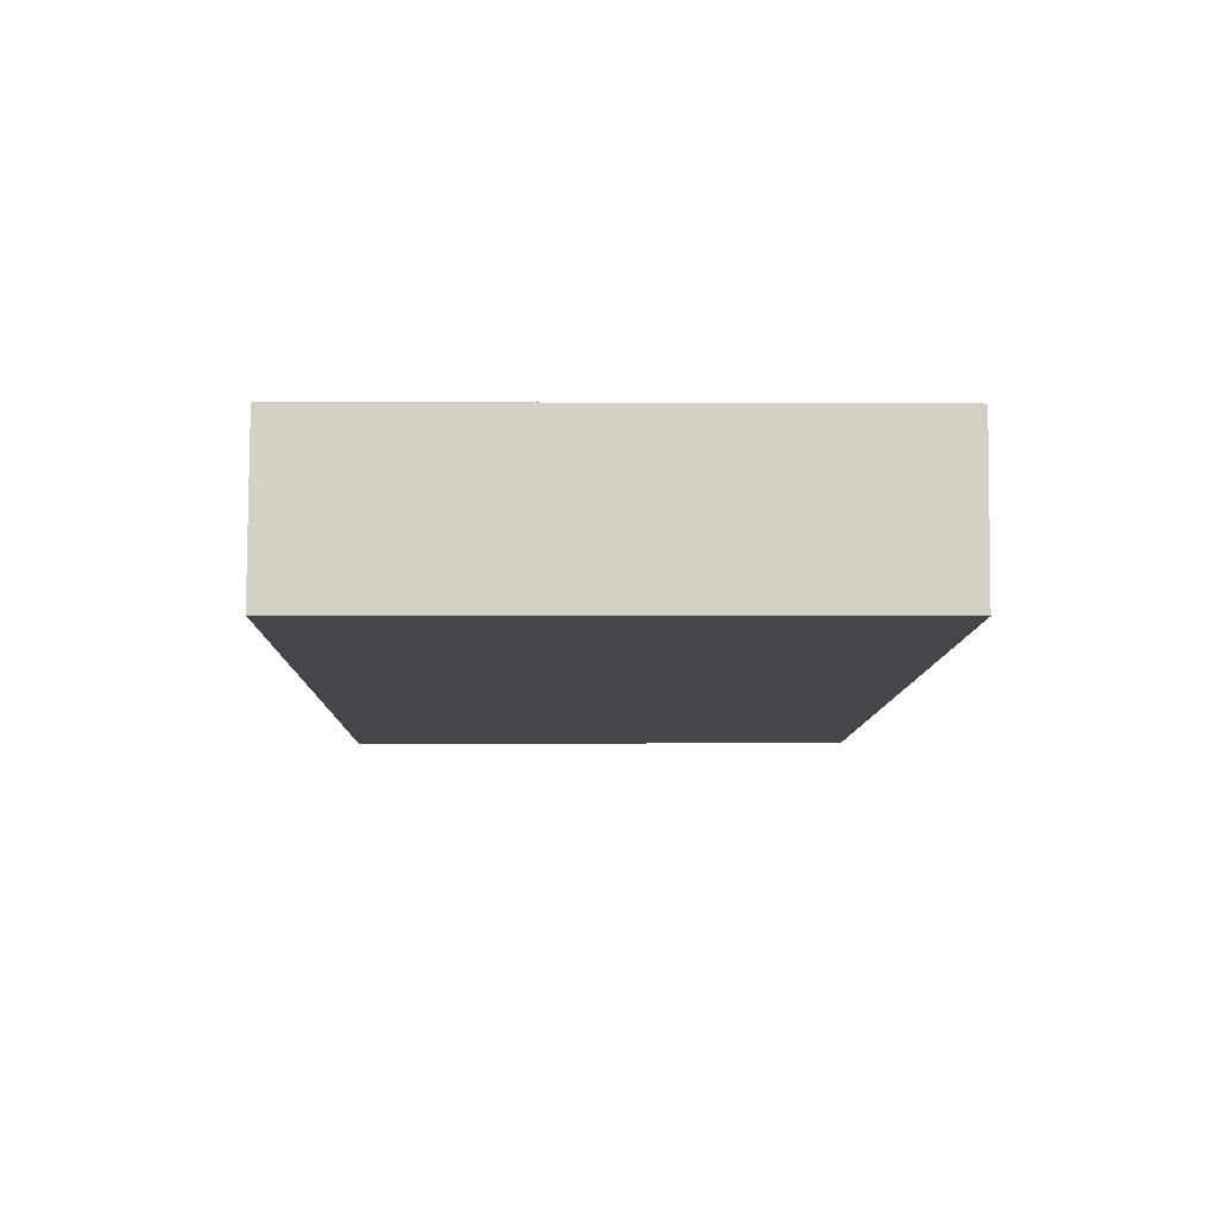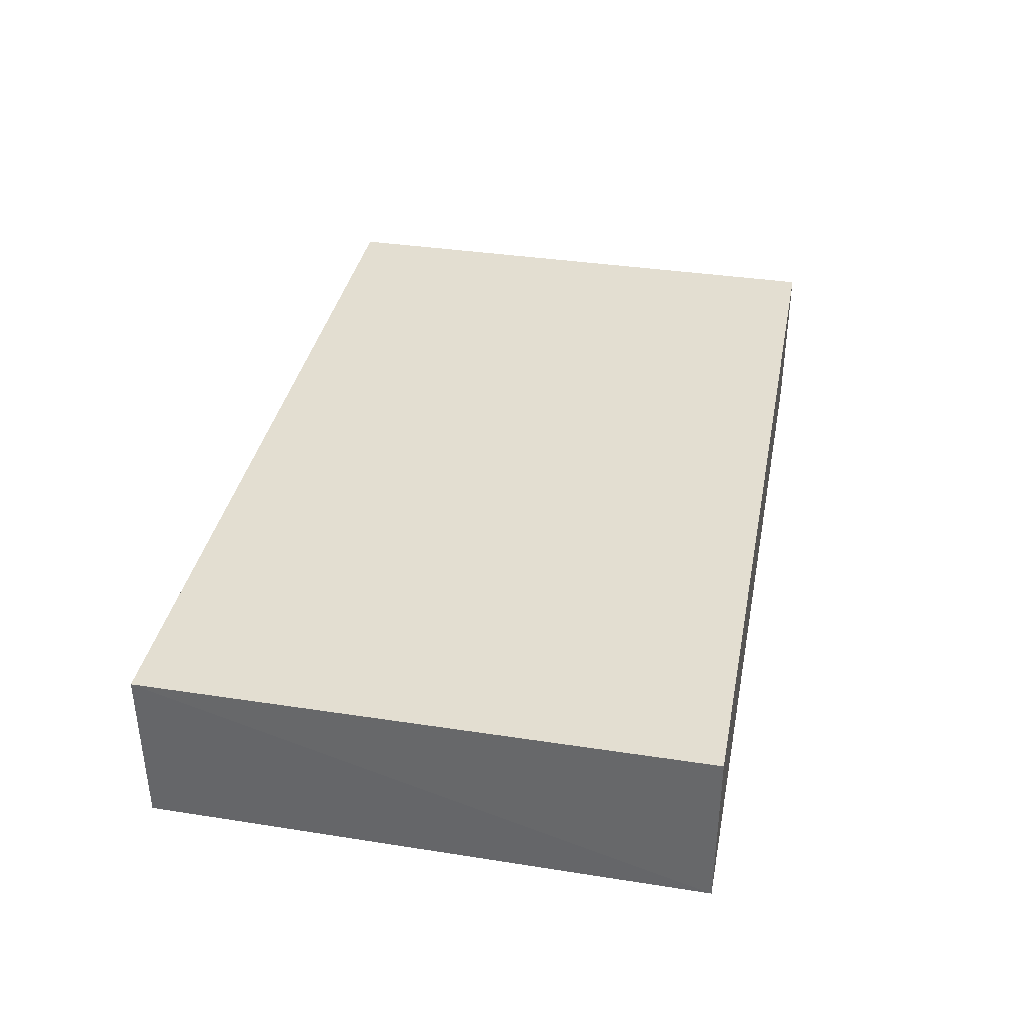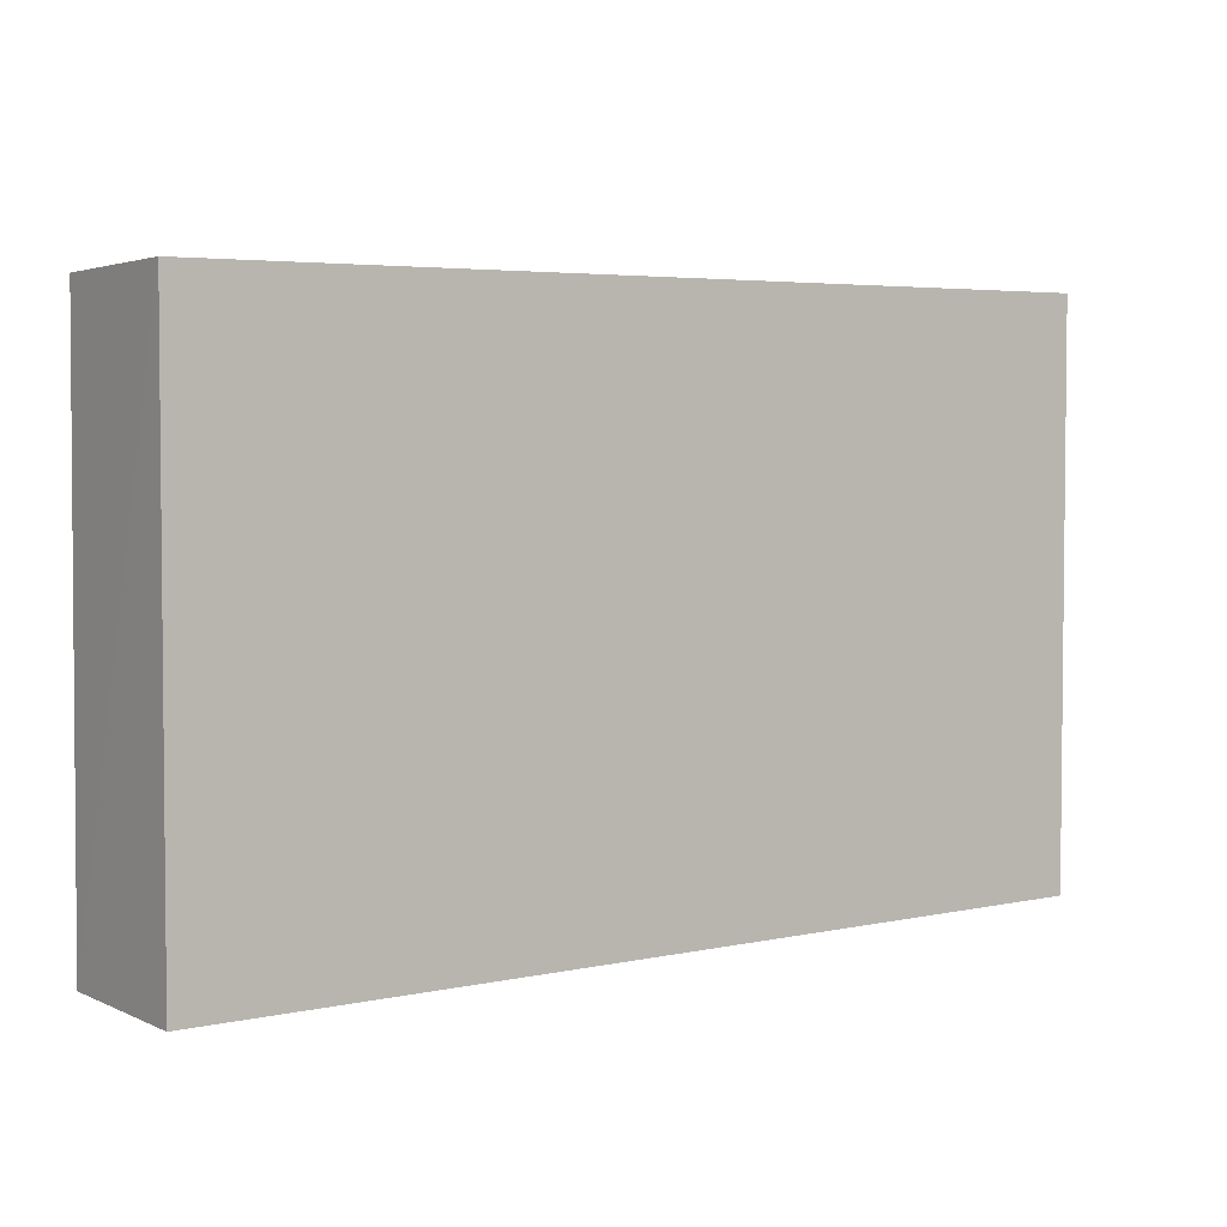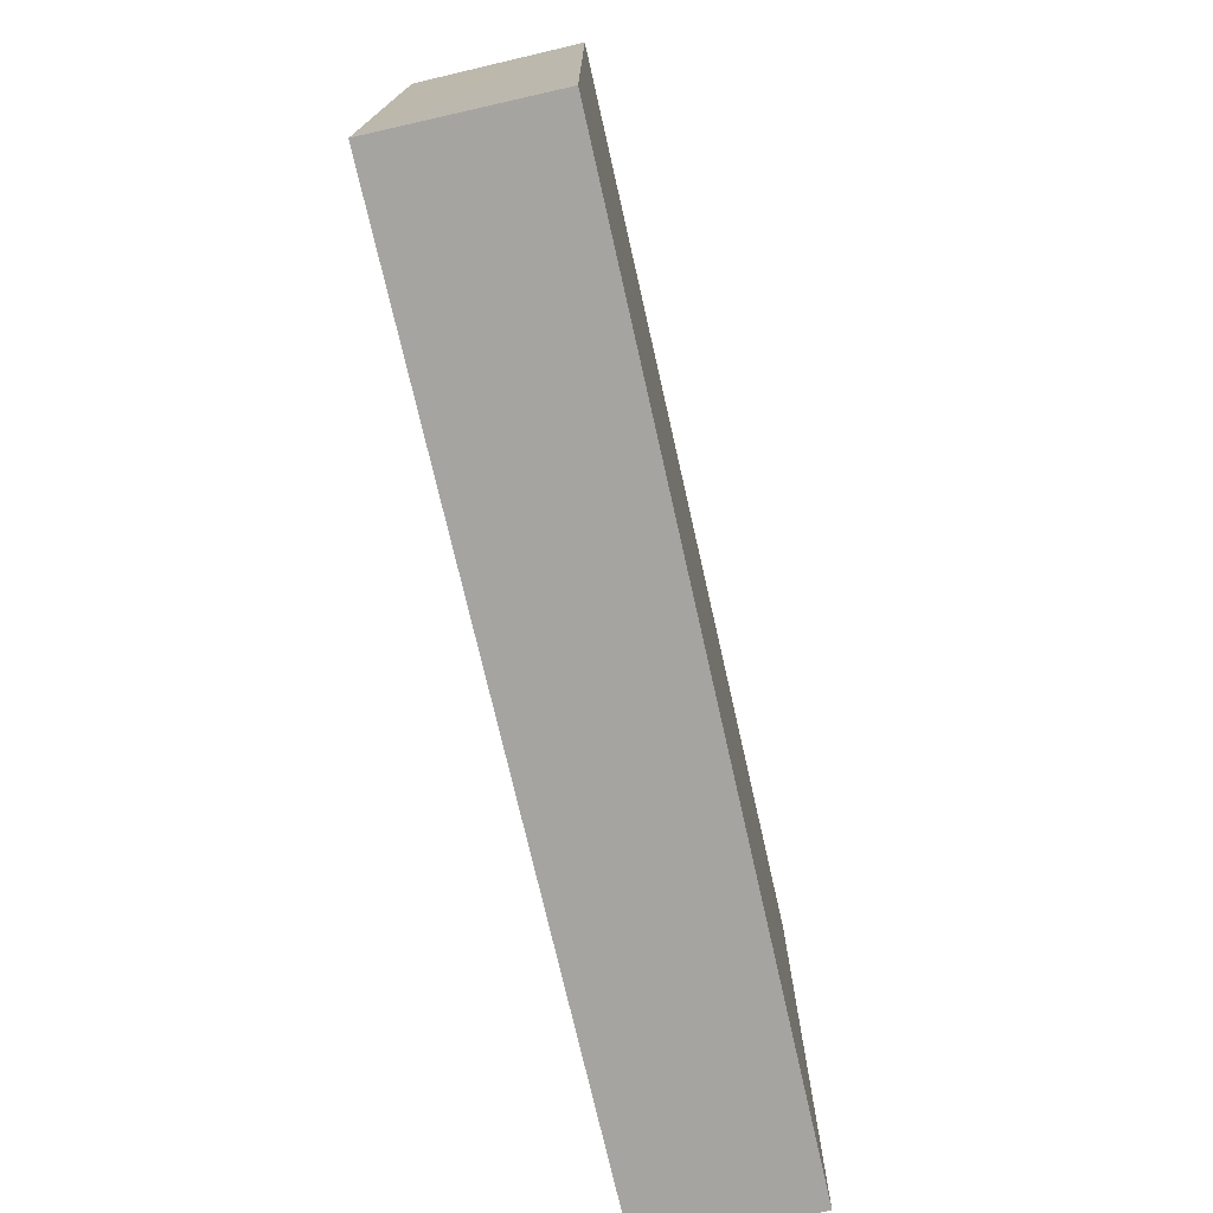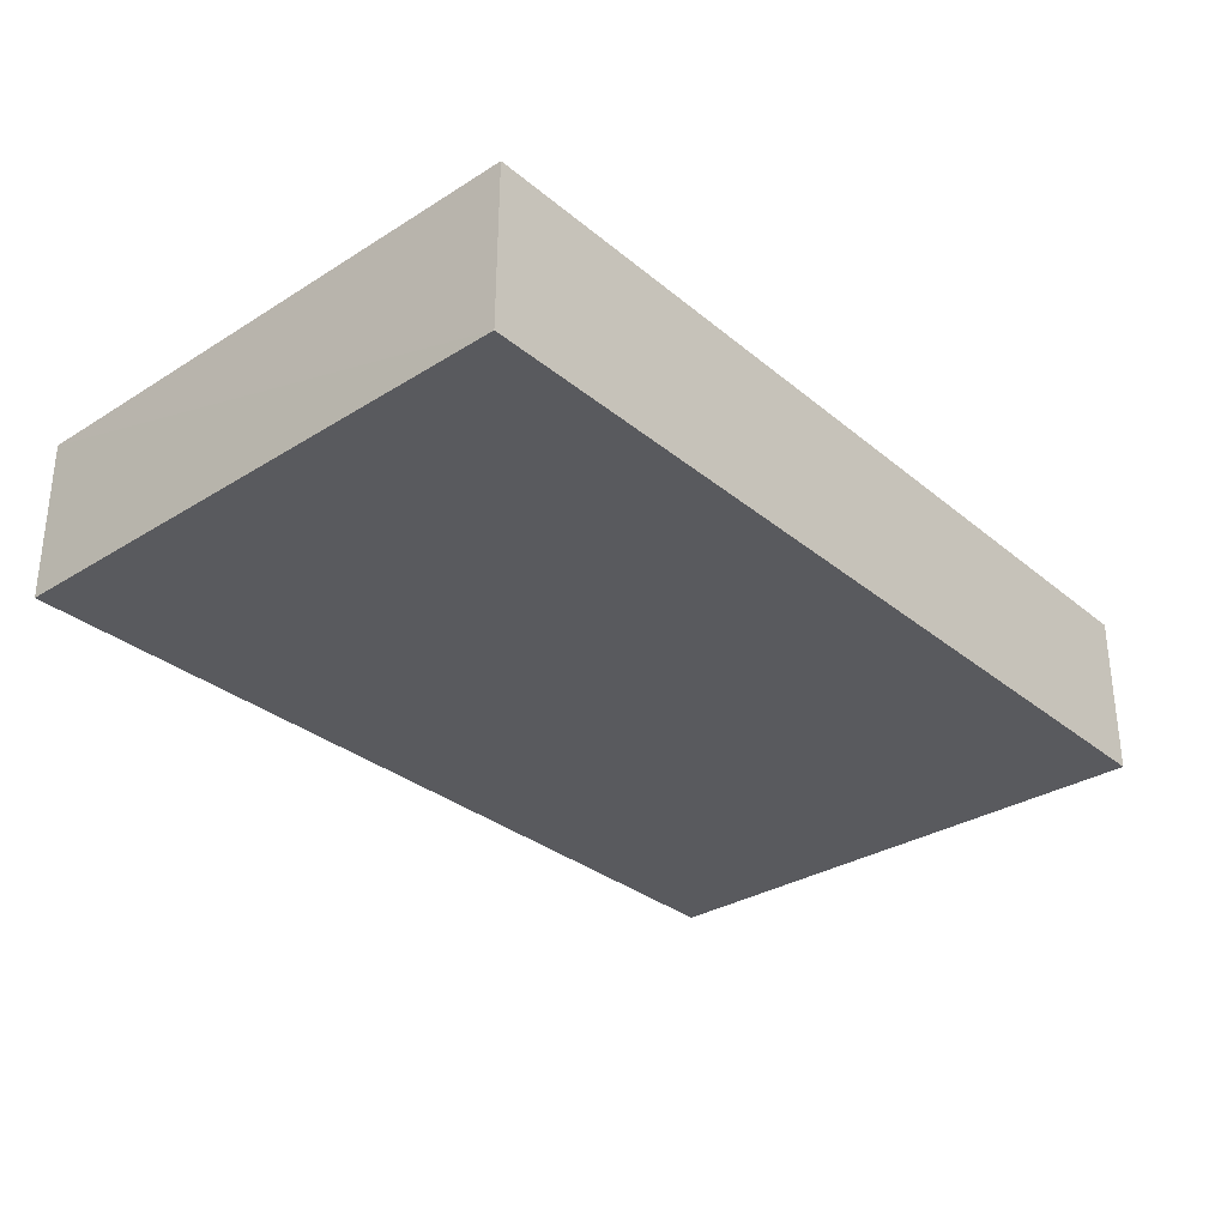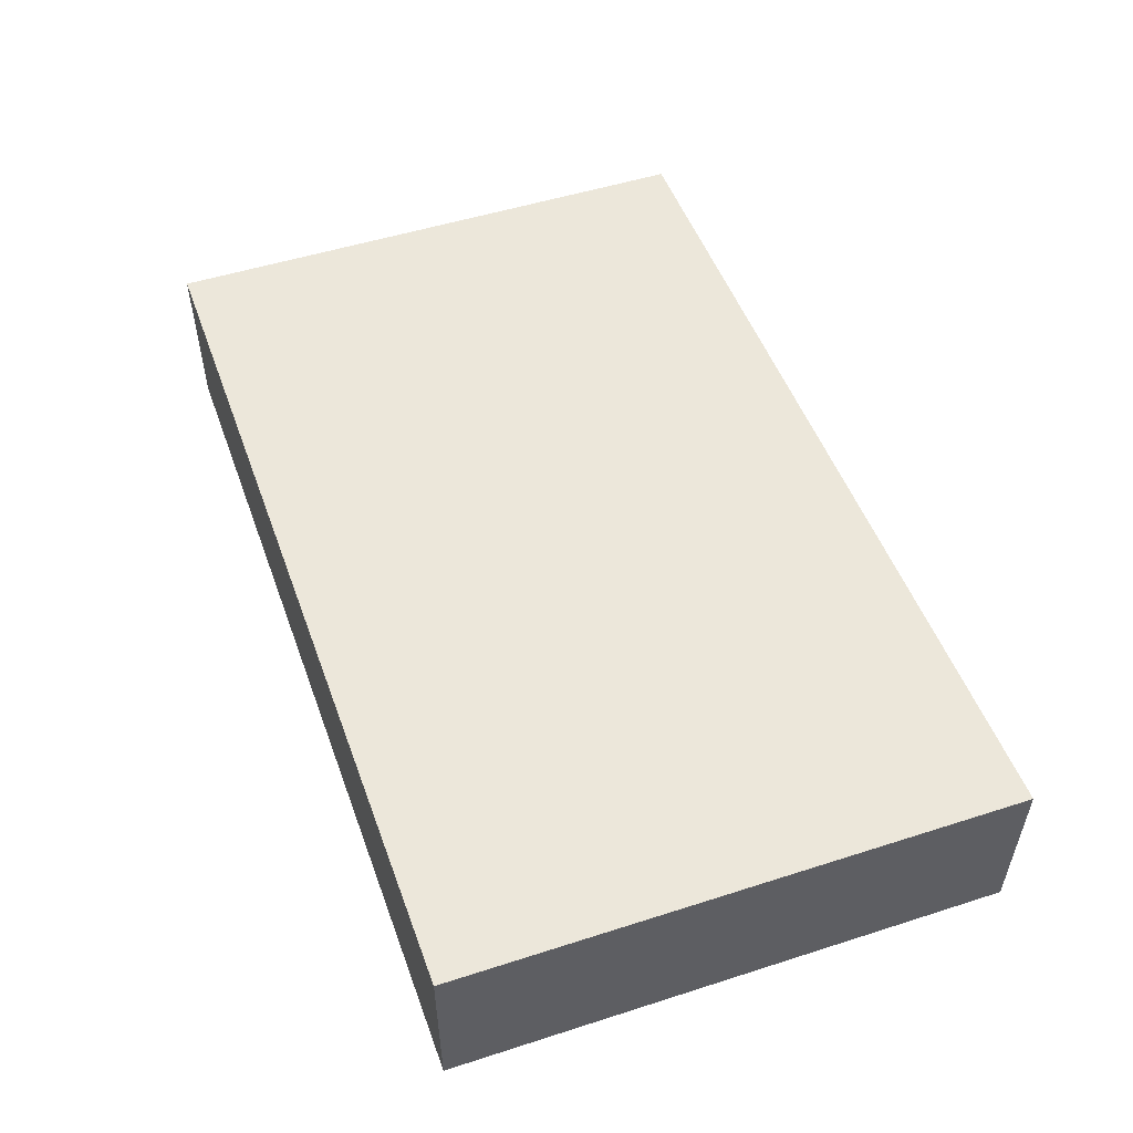
<metadata>
{"format":"obj","ext":"obj","renderer":"f3d","projection":"perspective","resolution":1024,"background":"white","views":[{"elev":-9.6,"azim":-90.6,"up":"+Y"},{"elev":36.0,"azim":101.4,"up":"+Y"},{"elev":3.5,"azim":145.1,"up":"+Z"},{"elev":-73.9,"azim":102.8,"up":"+Z"},{"elev":-31.6,"azim":131.4,"up":"+Y"},{"elev":51.1,"azim":-109.3,"up":"+Y"}]}
</metadata>
<code>
v 0.1072 0.004919 0.1259
v 0.107 -0.03162 0.1256
v 0.1073 0.004975 0.0009701
v -0.09499 0.004912 0.002737
v -0.09509 0.004894 0.128
v 0.1073 -0.03193 0.001073
v -0.09487 -0.03182 0.002854
v -0.09508 -0.03179 0.1274
f 5 2 1
f 5 1 3
f 5 3 4
f 6 4 3
f 6 1 2
f 6 3 1
f 7 4 6
f 8 5 4
f 8 4 7
f 8 2 5
f 8 7 6
f 8 6 2

</code>
